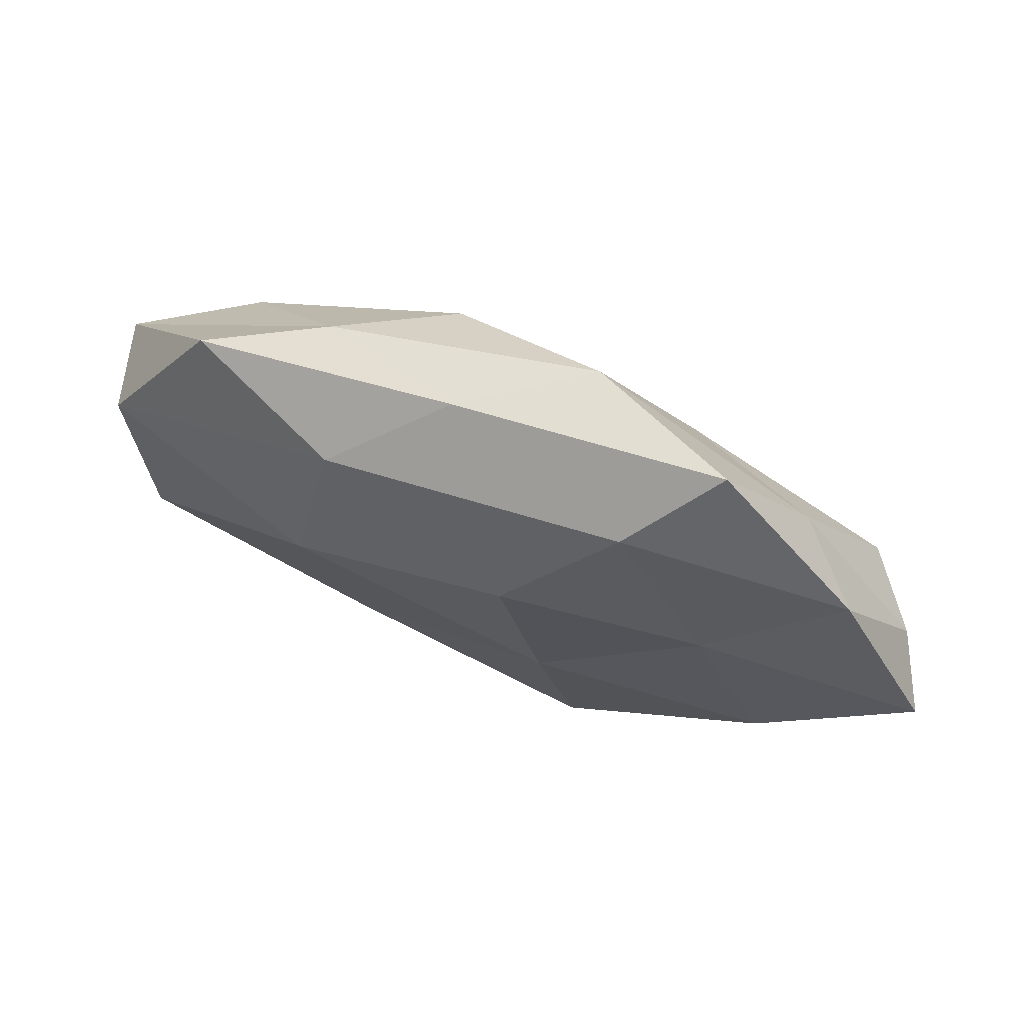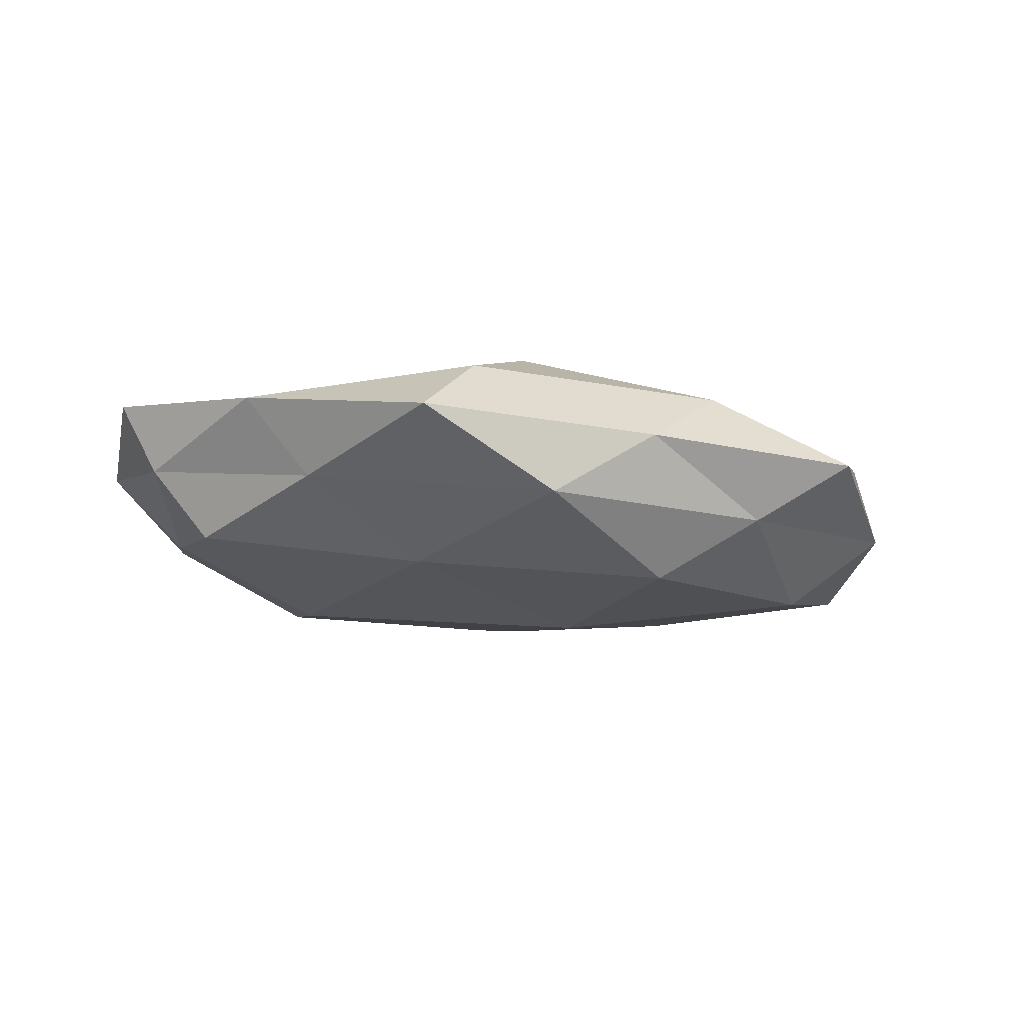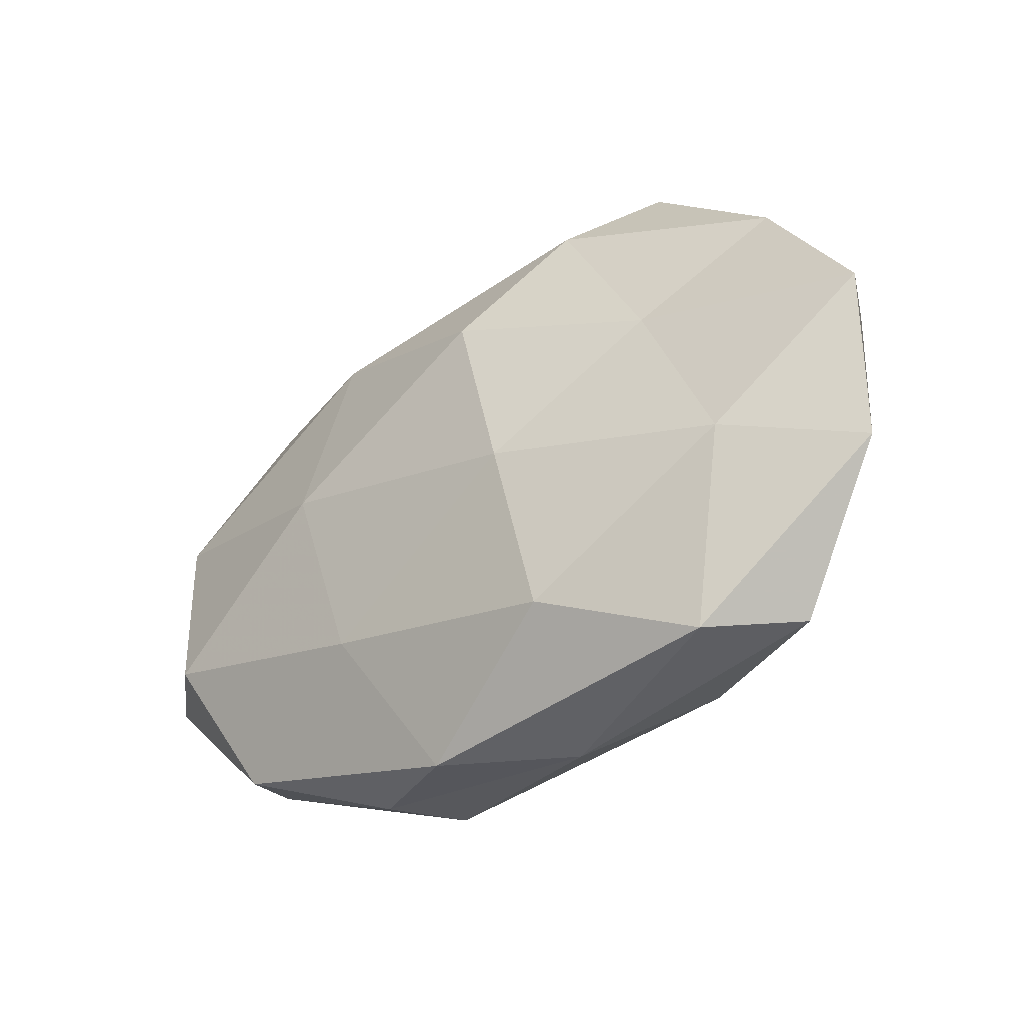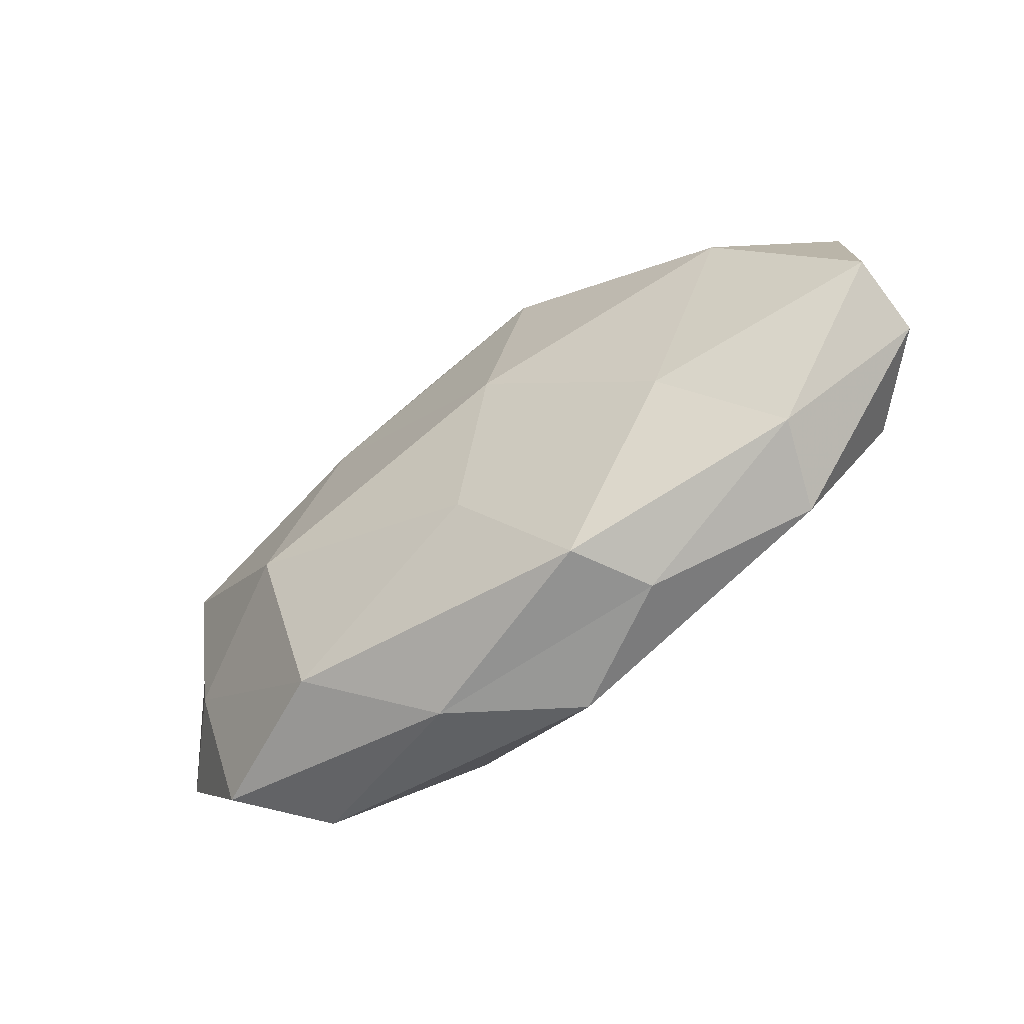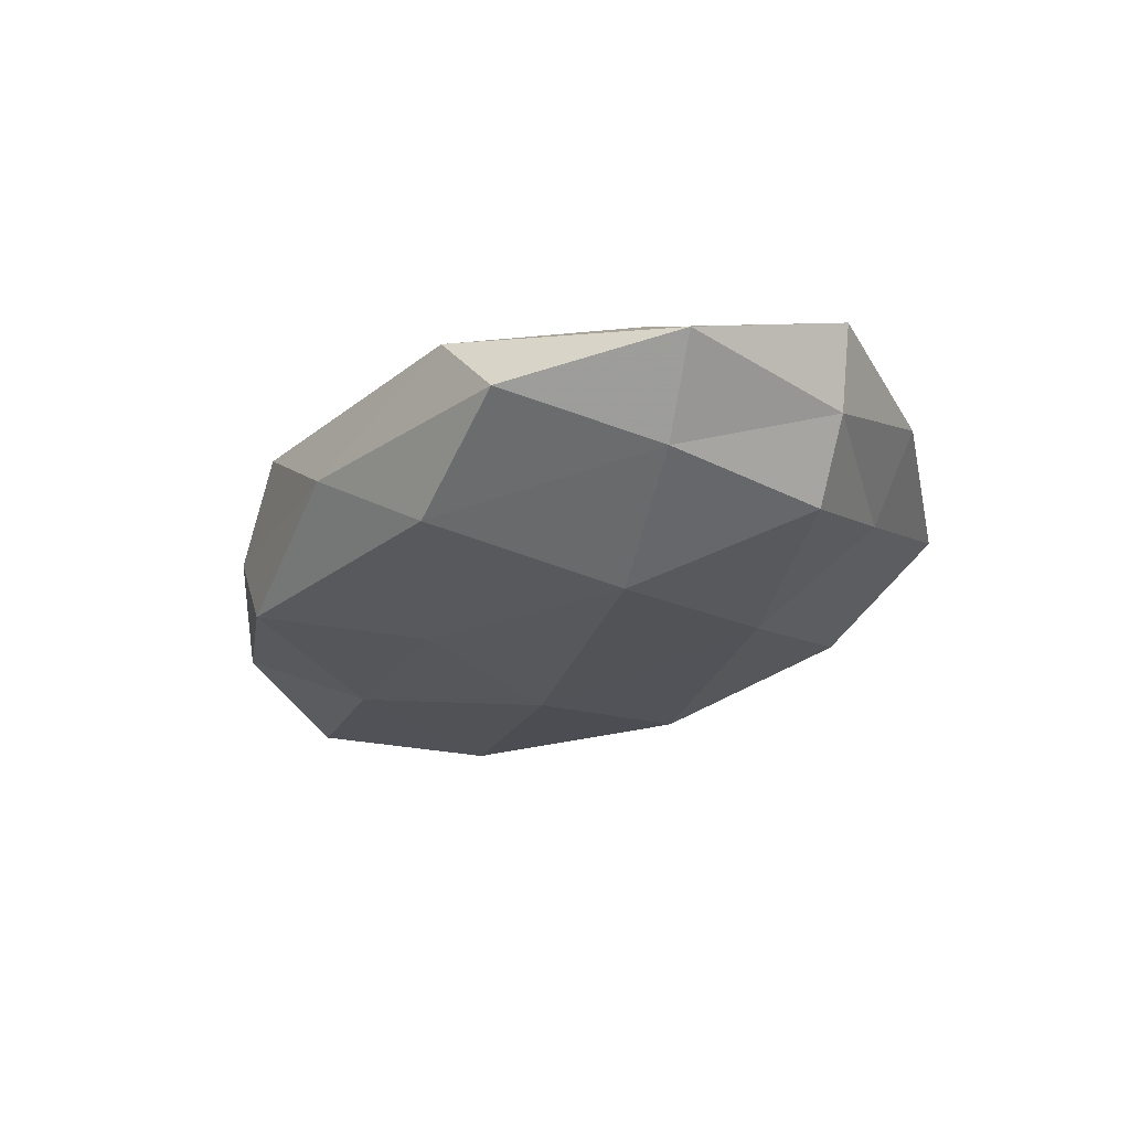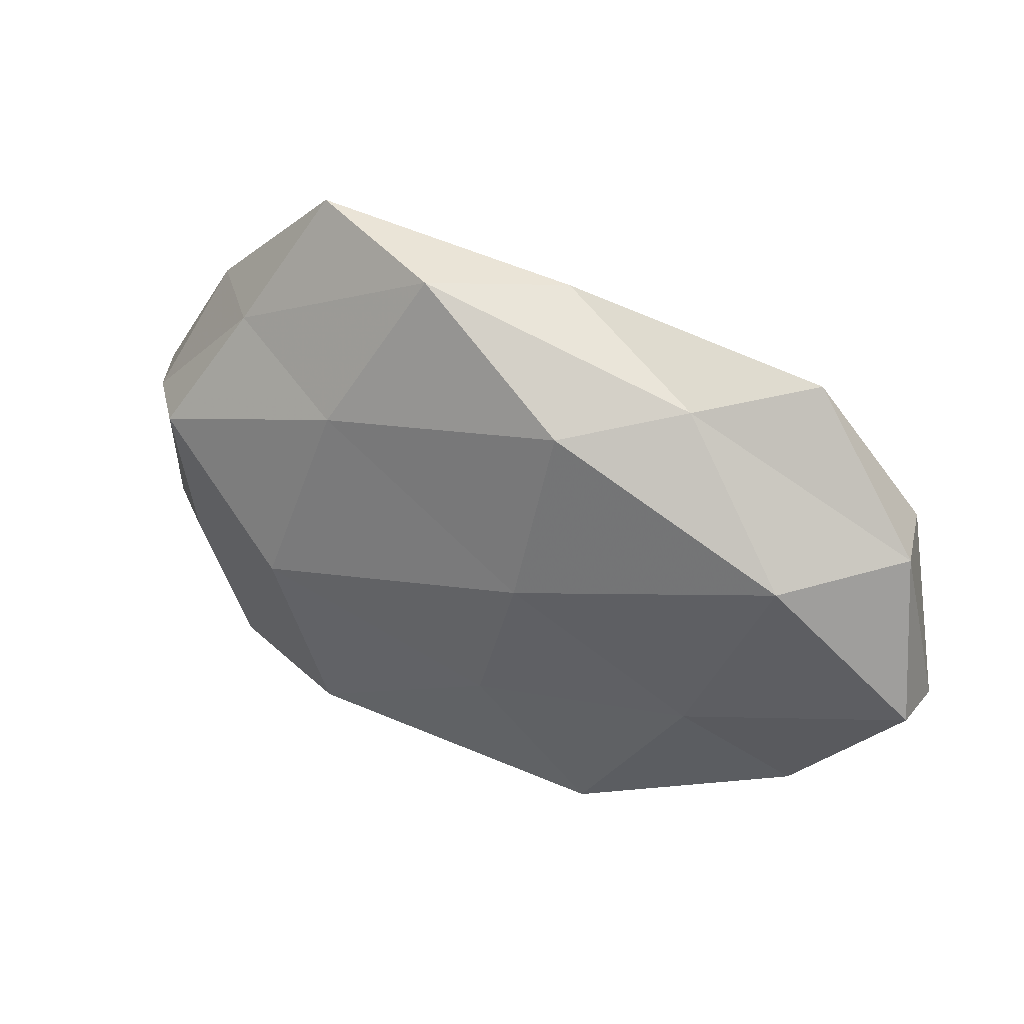
<metadata>
{"format":"obj","ext":"obj","renderer":"f3d","projection":"perspective","resolution":1024,"background":"white","views":[{"elev":69.5,"azim":21.5,"up":"+Y"},{"elev":-15.2,"azim":159.2,"up":"+Z"},{"elev":-35.6,"azim":38.4,"up":"+Y"},{"elev":-59.4,"azim":-143.8,"up":"+Y"},{"elev":-24.8,"azim":60.8,"up":"+Z"},{"elev":36.1,"azim":-154.5,"up":"+Y"}]}
</metadata>
<code>
v -0.005612 0.03248 0.001663
v 0.02879 -0.02827 0.005696
v 0.02362 0.03651 0.0007827
v -0.0203 0.004534 0.01336
v -0.04491 0.01075 0.007181
v 0.02472 -0.004787 -0.01436
v 0.007447 0.03389 -0.00673
v 0.04088 0.008456 -0.009014
v -0.0226 0.02486 -0.005011
v -0.001359 -0.01469 -0.01241
v -0.03671 -0.02185 -0.003995
v 0.009373 -0.002617 0.01429
v -0.01052 0.02255 -0.01264
v -0.03429 0.02701 0.002461
v -0.01701 0.02498 0.009523
v -0.047 0.01175 -0.002465
v -0.03358 -0.0246 0.004806
v 0.00848 -0.03261 -0.00169
v -0.02588 -0.01146 -0.01064
v -0.04176 -0.009169 0.009843
v -0.04984 -0.005873 -0.006886
v 0.03971 0.02202 0.003996
v 0.0324 0.02186 -0.004272
v 0.03498 -0.008535 0.01024
v 0.04035 -0.008964 -0.006052
v 0.01758 0.01648 -0.01166
v -0.03542 0.009443 -0.01125
v 0.04698 0.007306 -0.001338
v -0.006964 0.002833 -0.01505
v -0.004453 -0.03285 0.006523
v 0.05077 0.005732 0.006615
v 0.01541 0.02955 0.008385
v -0.01738 -0.03083 -0.0006778
v -0.0502 -0.008194 0.001498
v 0.004638 0.01719 0.01443
v 0.02073 -0.02612 -0.01001
v 0.01334 -0.02247 0.01262
v -0.01455 -0.01619 0.01149
v -0.01302 -0.03039 -0.008662
v 0.03665 -0.02659 -0.002446
v 0.0484 -0.01133 0.002376
v 0.02621 0.01048 0.009652
f 7 1 3
f 9 1 7
f 13 9 7
f 9 14 1
f 5 4 15
f 15 1 14
f 14 5 15
f 16 5 14
f 16 14 9
f 5 20 4
f 21 19 11
f 3 23 7
f 22 23 3
f 8 25 6
f 6 26 8
f 7 26 13
f 23 26 7
f 23 8 26
f 27 9 13
f 16 9 27
f 21 16 27
f 21 27 19
f 28 8 23
f 28 23 22
f 28 25 8
f 10 29 6
f 19 29 10
f 29 26 6
f 29 13 26
f 27 13 29
f 27 29 19
f 2 30 18
f 31 28 22
f 32 3 1
f 32 1 15
f 22 3 32
f 11 33 17
f 17 33 30
f 18 30 33
f 34 5 16
f 11 17 34
f 34 20 5
f 34 17 20
f 21 11 34
f 21 34 16
f 12 35 4
f 15 4 35
f 35 32 15
f 6 36 10
f 25 36 6
f 24 37 2
f 24 12 37
f 2 37 30
f 12 4 38
f 38 4 20
f 20 17 38
f 17 30 38
f 37 12 38
f 38 30 37
f 19 10 39
f 19 39 11
f 11 39 33
f 33 39 18
f 39 10 36
f 39 36 18
f 40 2 18
f 18 36 40
f 25 40 36
f 24 2 41
f 41 25 28
f 31 24 41
f 31 41 28
f 41 2 40
f 41 40 25
f 42 12 24
f 31 22 42
f 31 42 24
f 22 32 42
f 42 35 12
f 42 32 35

</code>
